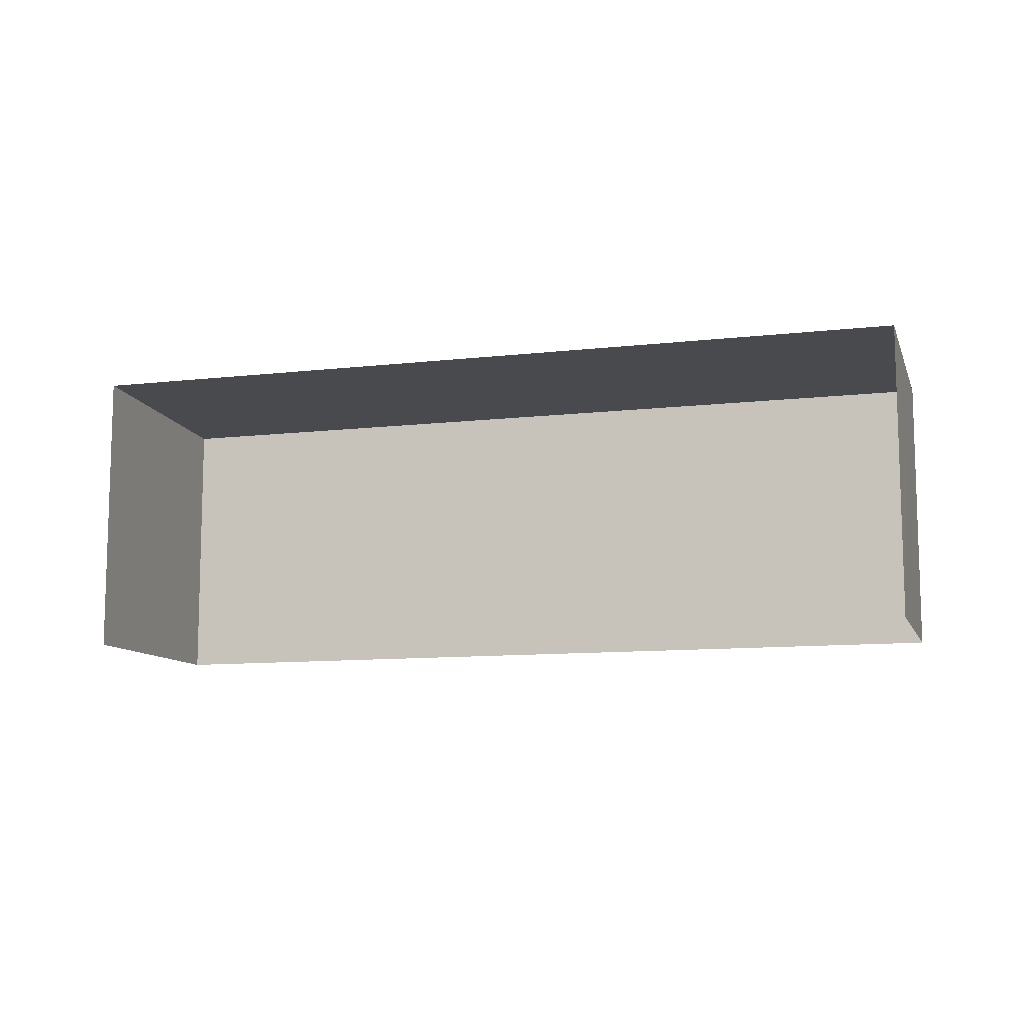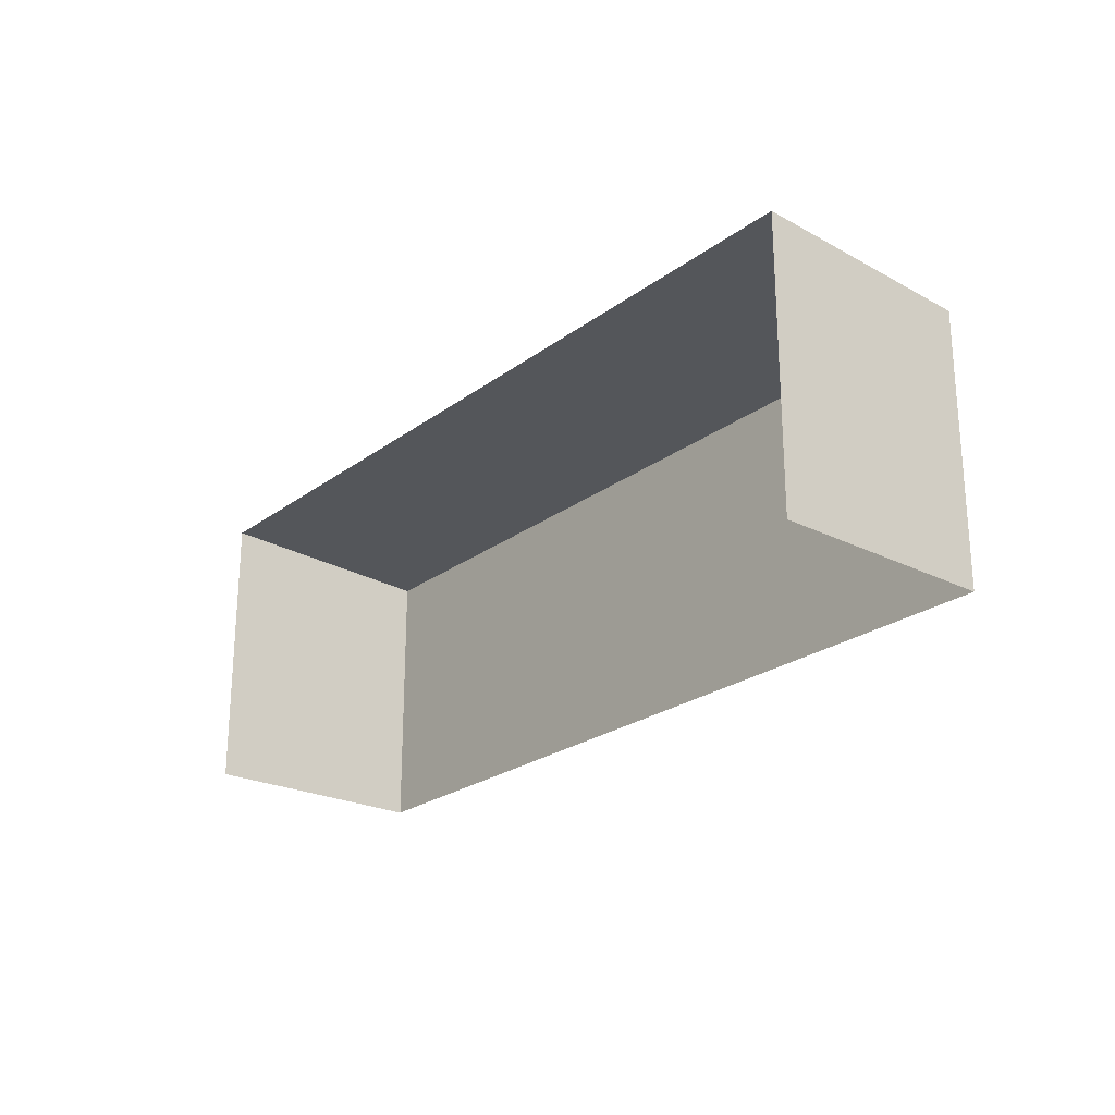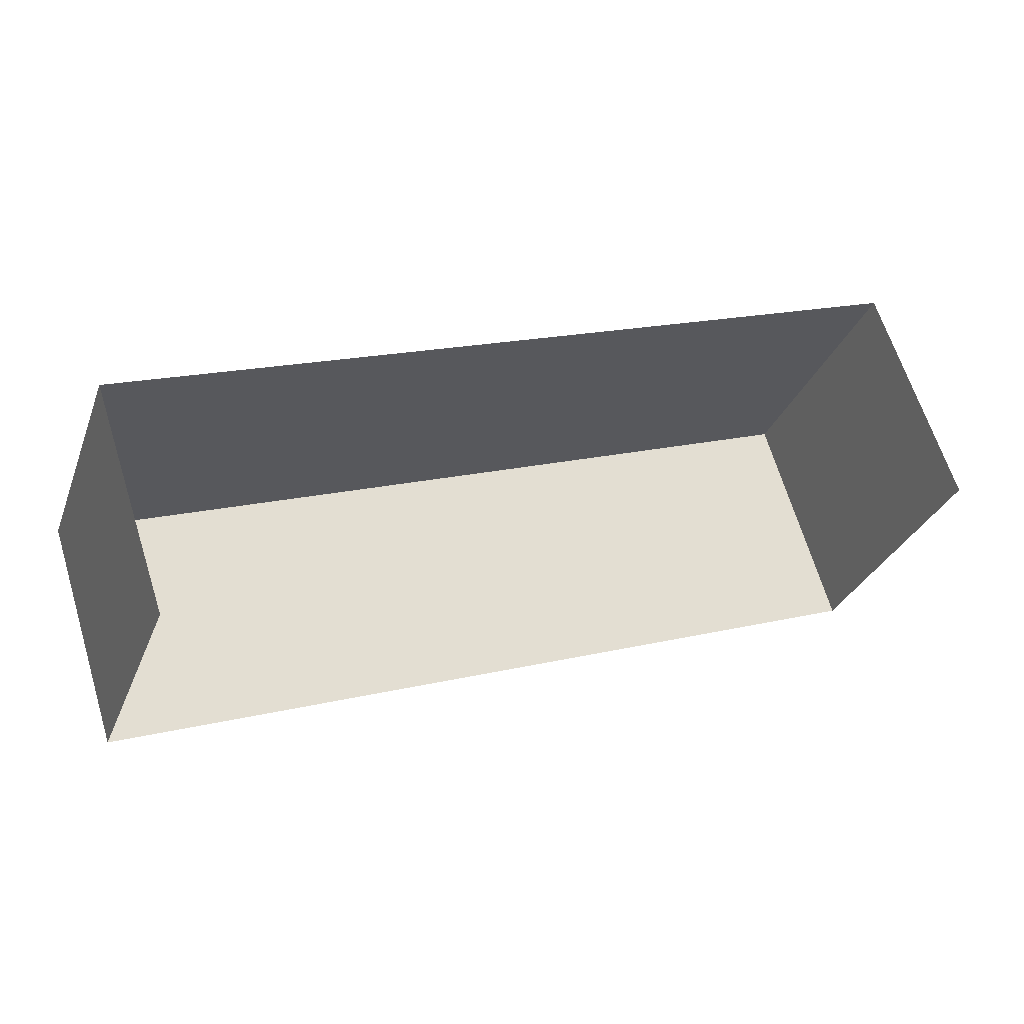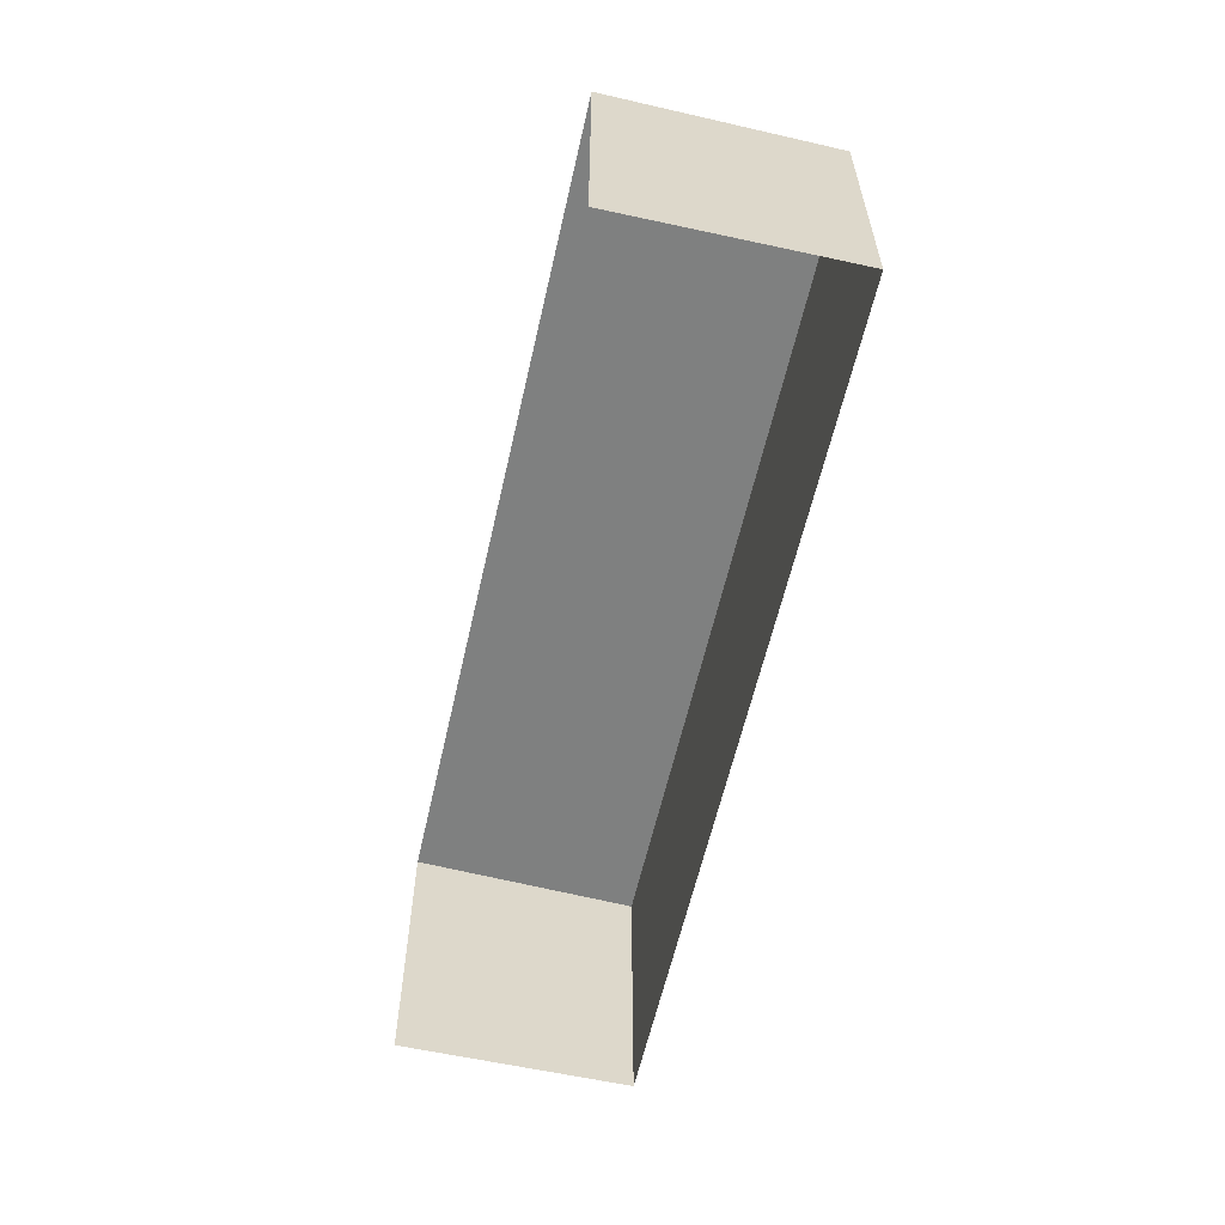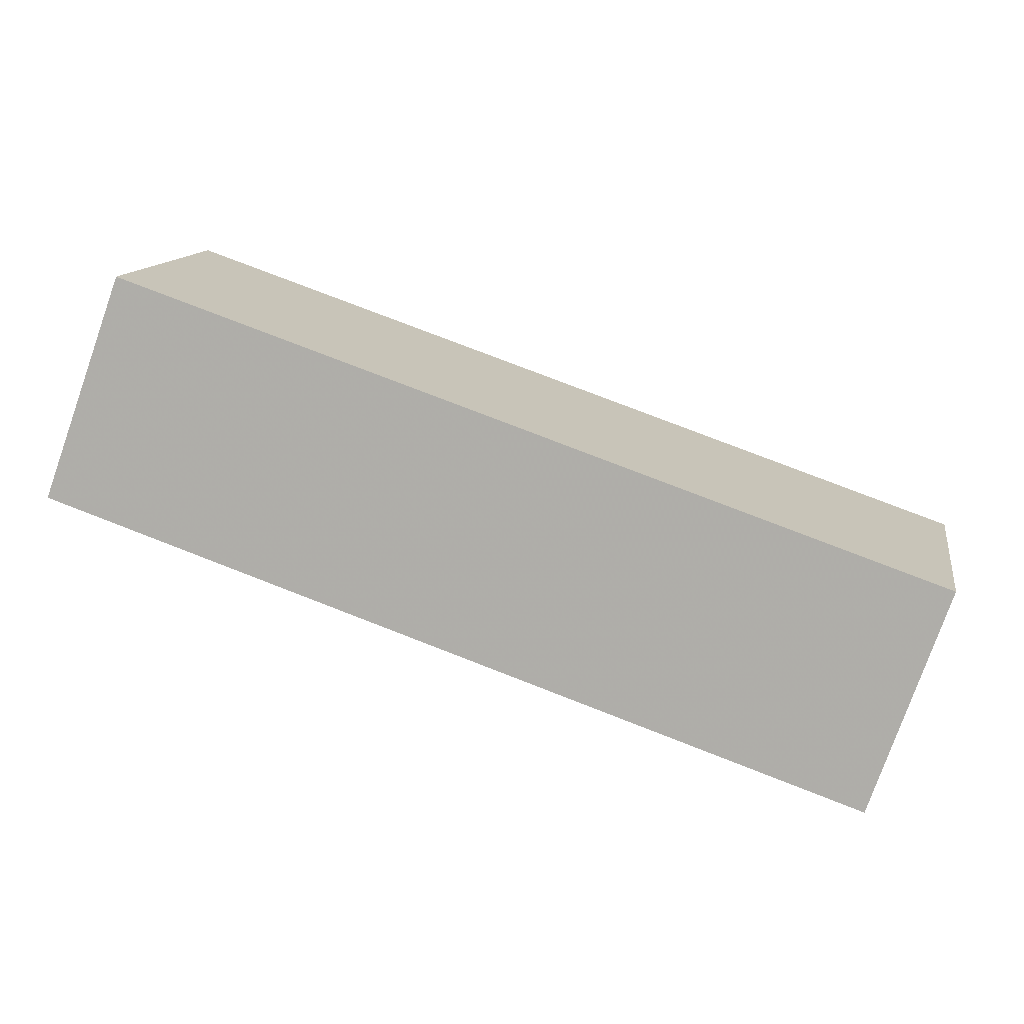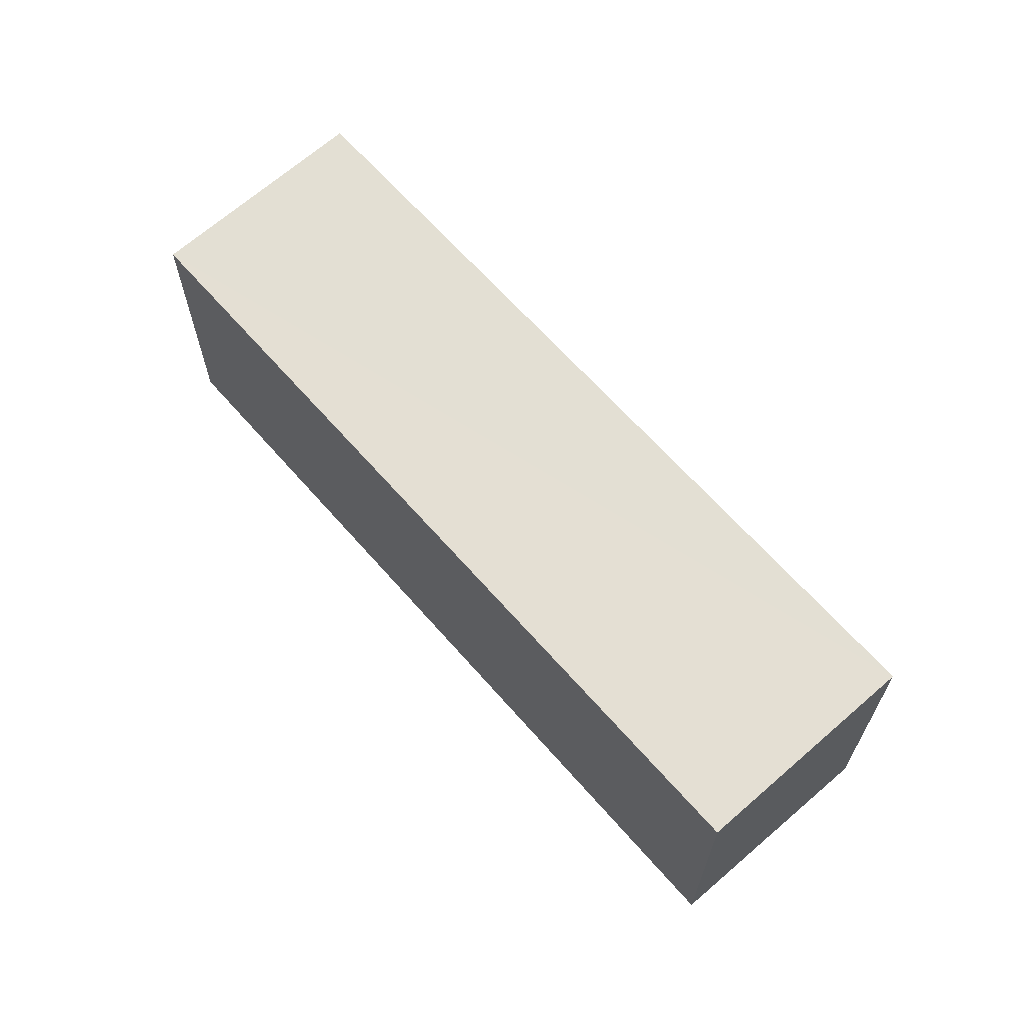
<metadata>
{"format":"obj","ext":"obj","renderer":"f3d","projection":"perspective","resolution":1024,"background":"white","views":[{"elev":-10.3,"azim":-2.5,"up":"+Z"},{"elev":-23.8,"azim":31.6,"up":"+Z"},{"elev":-30.0,"azim":161.2,"up":"+Y"},{"elev":-59.6,"azim":58.3,"up":"+Z"},{"elev":12.8,"azim":9.7,"up":"+Y"},{"elev":64.3,"azim":-149.9,"up":"+Z"}]}
</metadata>
<code>
v -2.242e+05 -1.282e+05 13.84
v -2.242e+05 -1.282e+05 13.84
v -2.242e+05 -1.282e+05 13.84
v -2.242e+05 -1.282e+05 13.84
v -2.242e+05 -1.282e+05 16.21
v -2.242e+05 -1.282e+05 16.21
v -2.242e+05 -1.282e+05 16.3
v -2.242e+05 -1.282e+05 16.3
f 1 2 3
f 4 1 3
f 7 3 2
f 8 7 2
f 5 6 7
f 8 5 7
f 5 2 1
f 5 8 2
f 6 4 3
f 7 6 3
f 6 1 4
f 6 5 1

</code>
